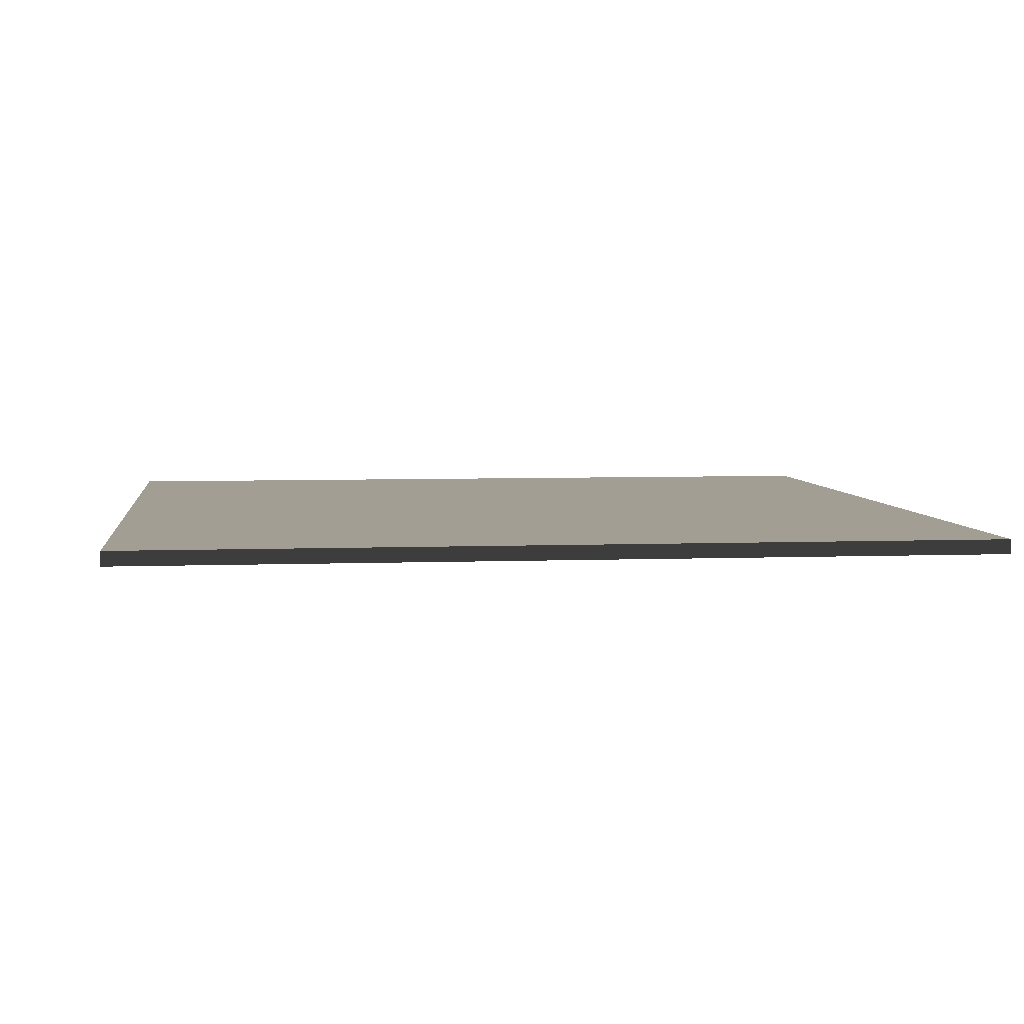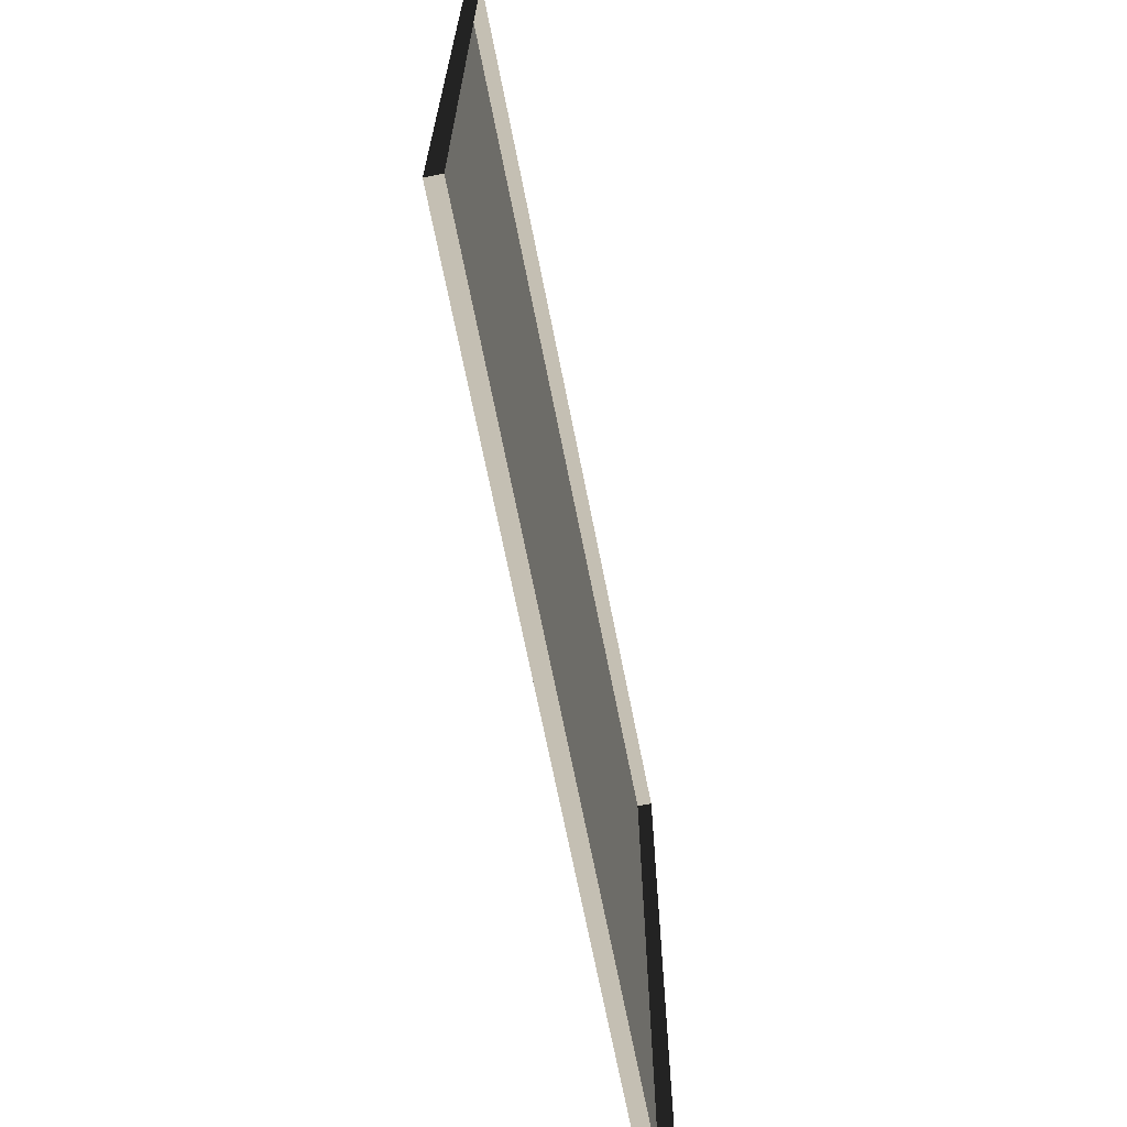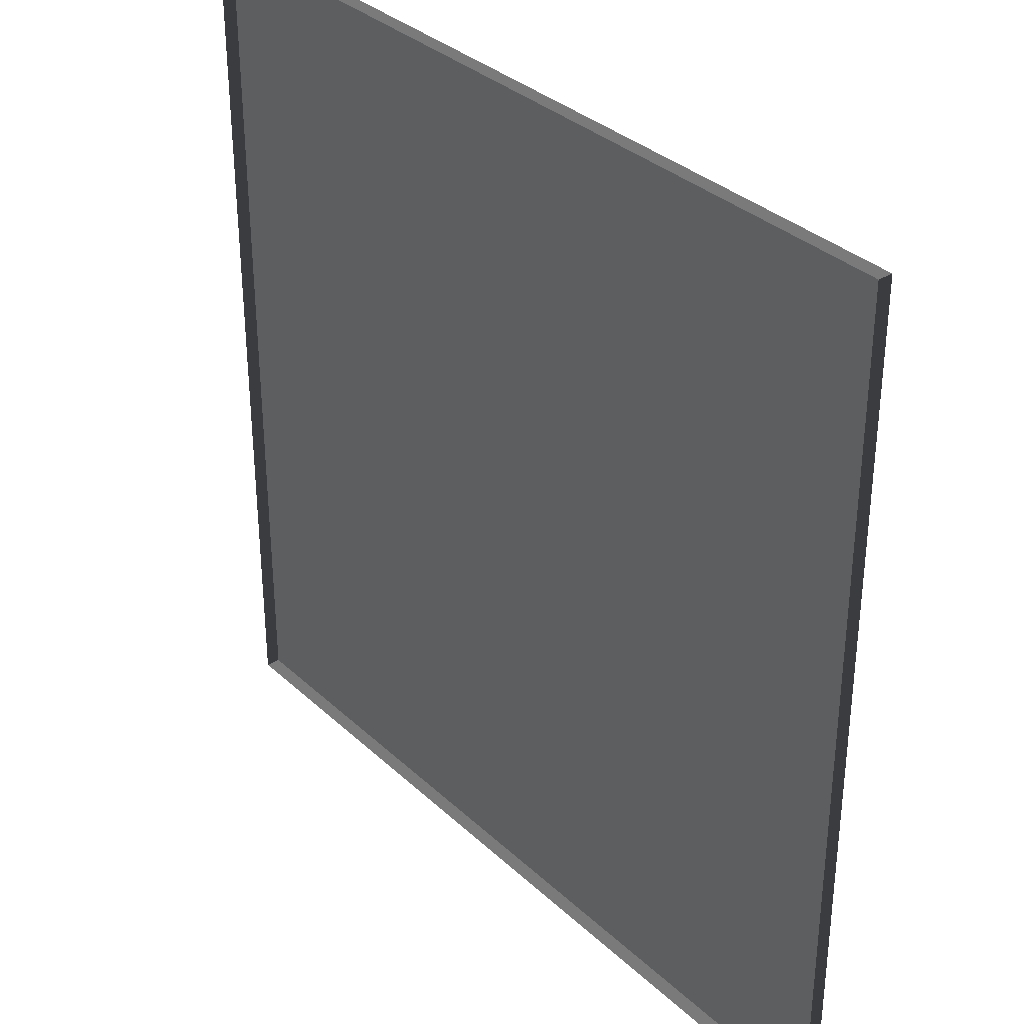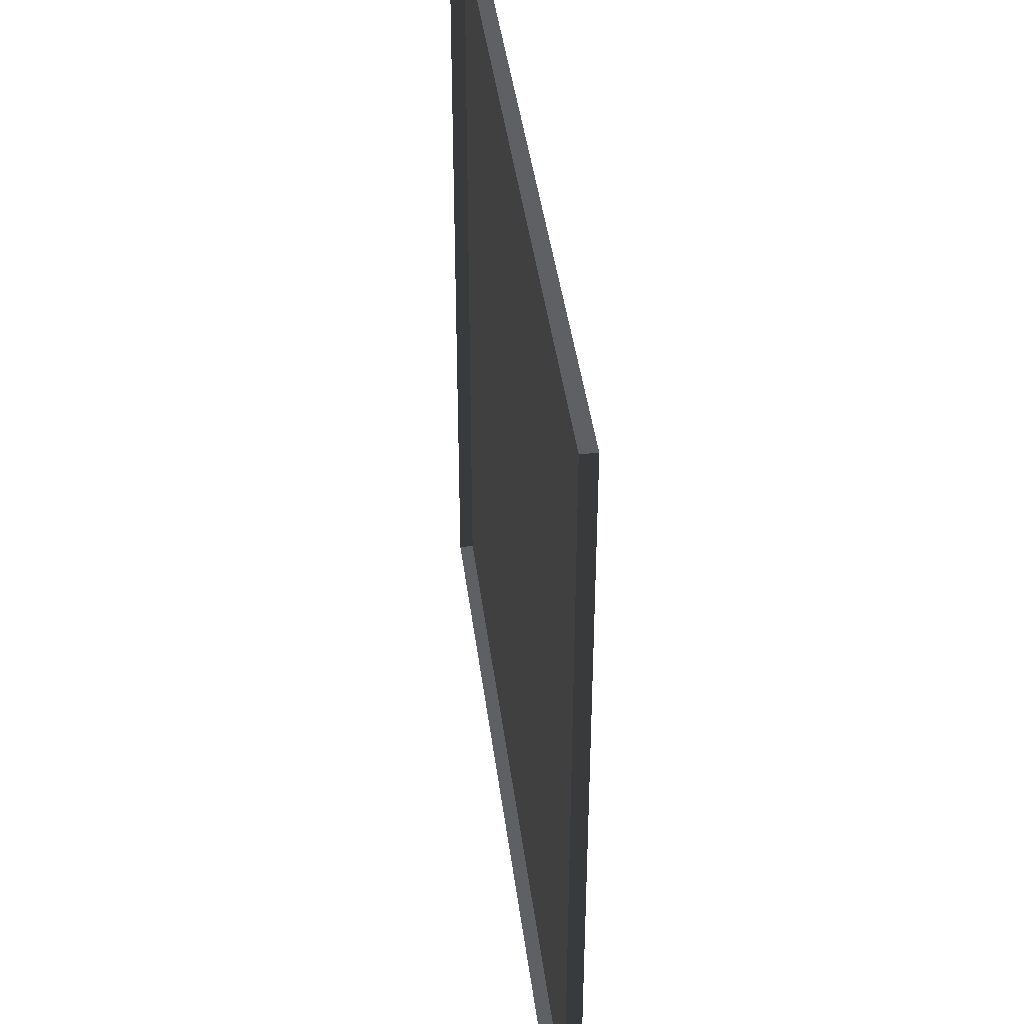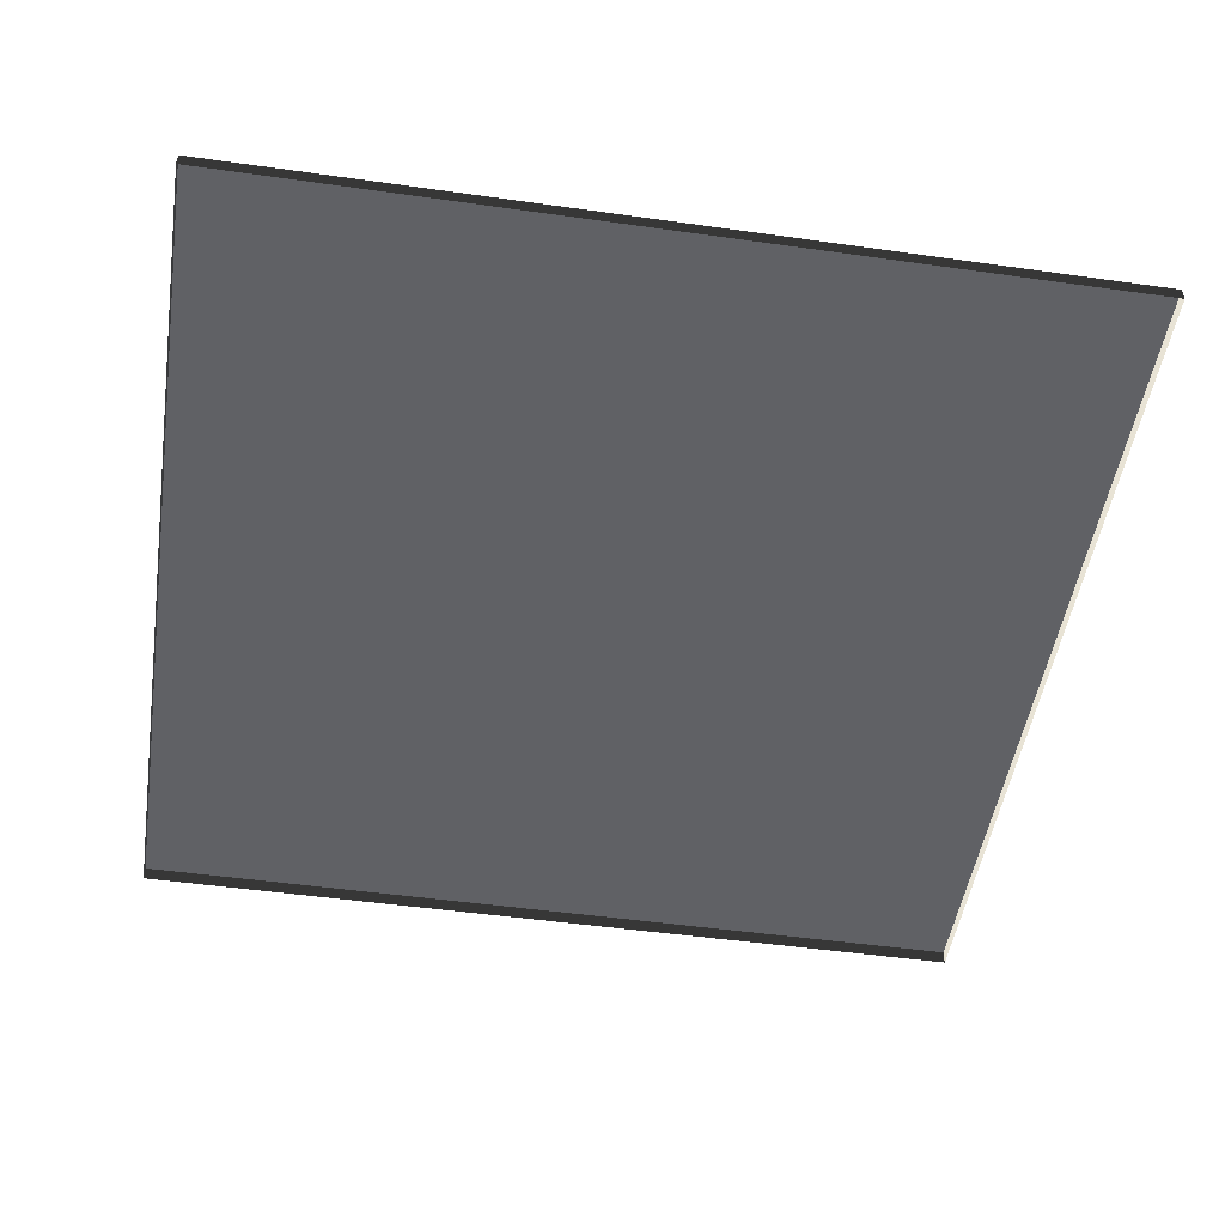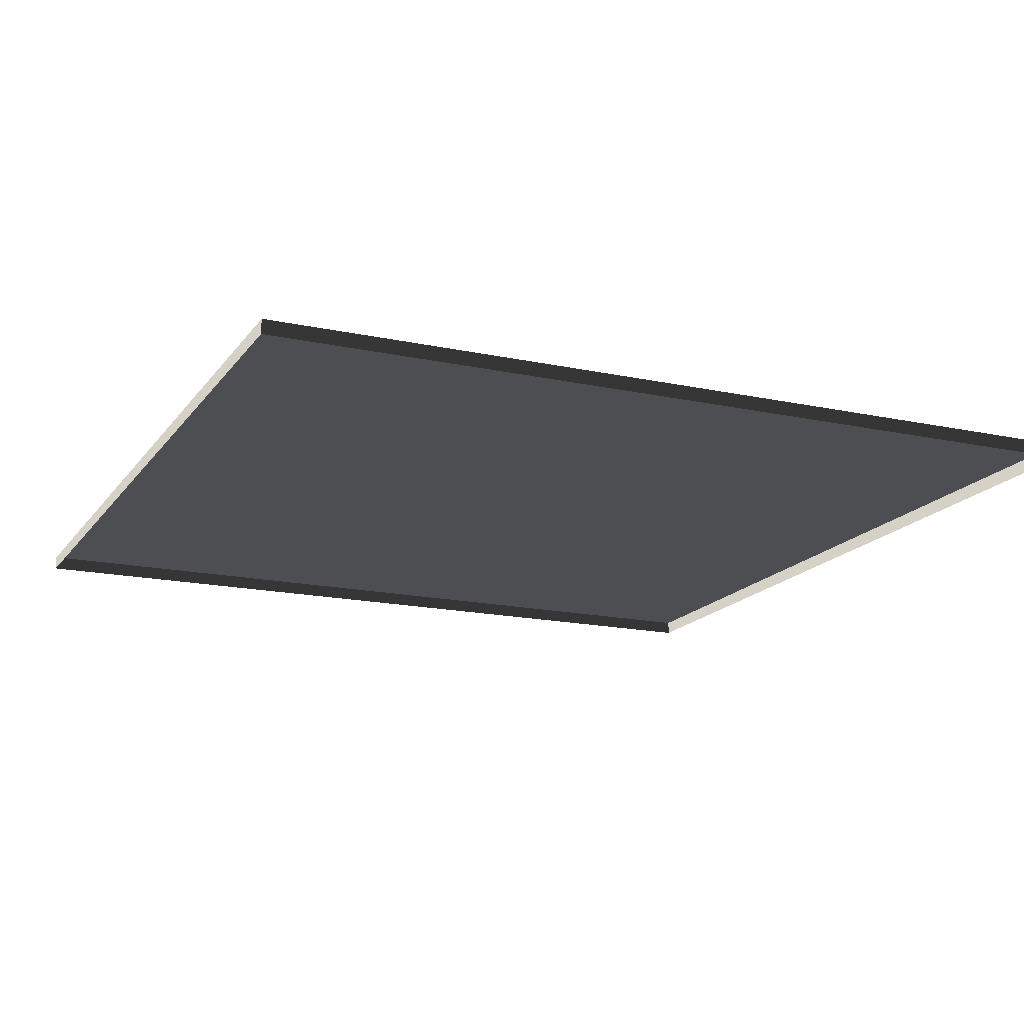
<metadata>
{"format":"obj","ext":"obj","renderer":"f3d","projection":"perspective","resolution":1024,"background":"white","views":[{"elev":5.1,"azim":-97.0,"up":"+Y"},{"elev":-70.2,"azim":-78.7,"up":"+Z"},{"elev":33.9,"azim":51.0,"up":"+Z"},{"elev":41.4,"azim":82.9,"up":"+Z"},{"elev":-49.6,"azim":-8.8,"up":"+Y"},{"elev":-16.7,"azim":-113.8,"up":"+Y"}]}
</metadata>
<code>
v 3 -4.95e-06 9.079e-06
v 4.518e-06 0.05 8.45e-06
v 4.518e-06 -4.95e-06 8.453e-06
v 3 0.04999 9.077e-06
v 3 -5.693e-06 3
v 4.528e-06 0.04999 3
v 3 0.04999 3
v 4.528e-06 -5.693e-06 3
v 4.528e-06 -5.693e-06 3
v 4.518e-06 0.05 8.45e-06
v 4.528e-06 0.04999 3
v 4.518e-06 -4.95e-06 8.453e-06
v 3 0.04999 3
v 3 -4.95e-06 9.079e-06
v 3 -5.693e-06 3
v 3 0.04999 9.077e-06
v 4.528e-06 0.04999 3
v 3 0.04999 9.077e-06
v 3 0.04999 3
v 4.518e-06 0.05 8.45e-06
g floor_3x3m_43_10787_133
f 1 3 2
f 2 4 1
f 5 7 6
f 6 8 5
f 9 11 10
f 10 12 9
f 13 15 14
f 14 16 13
f 17 19 18
f 18 20 17

</code>
